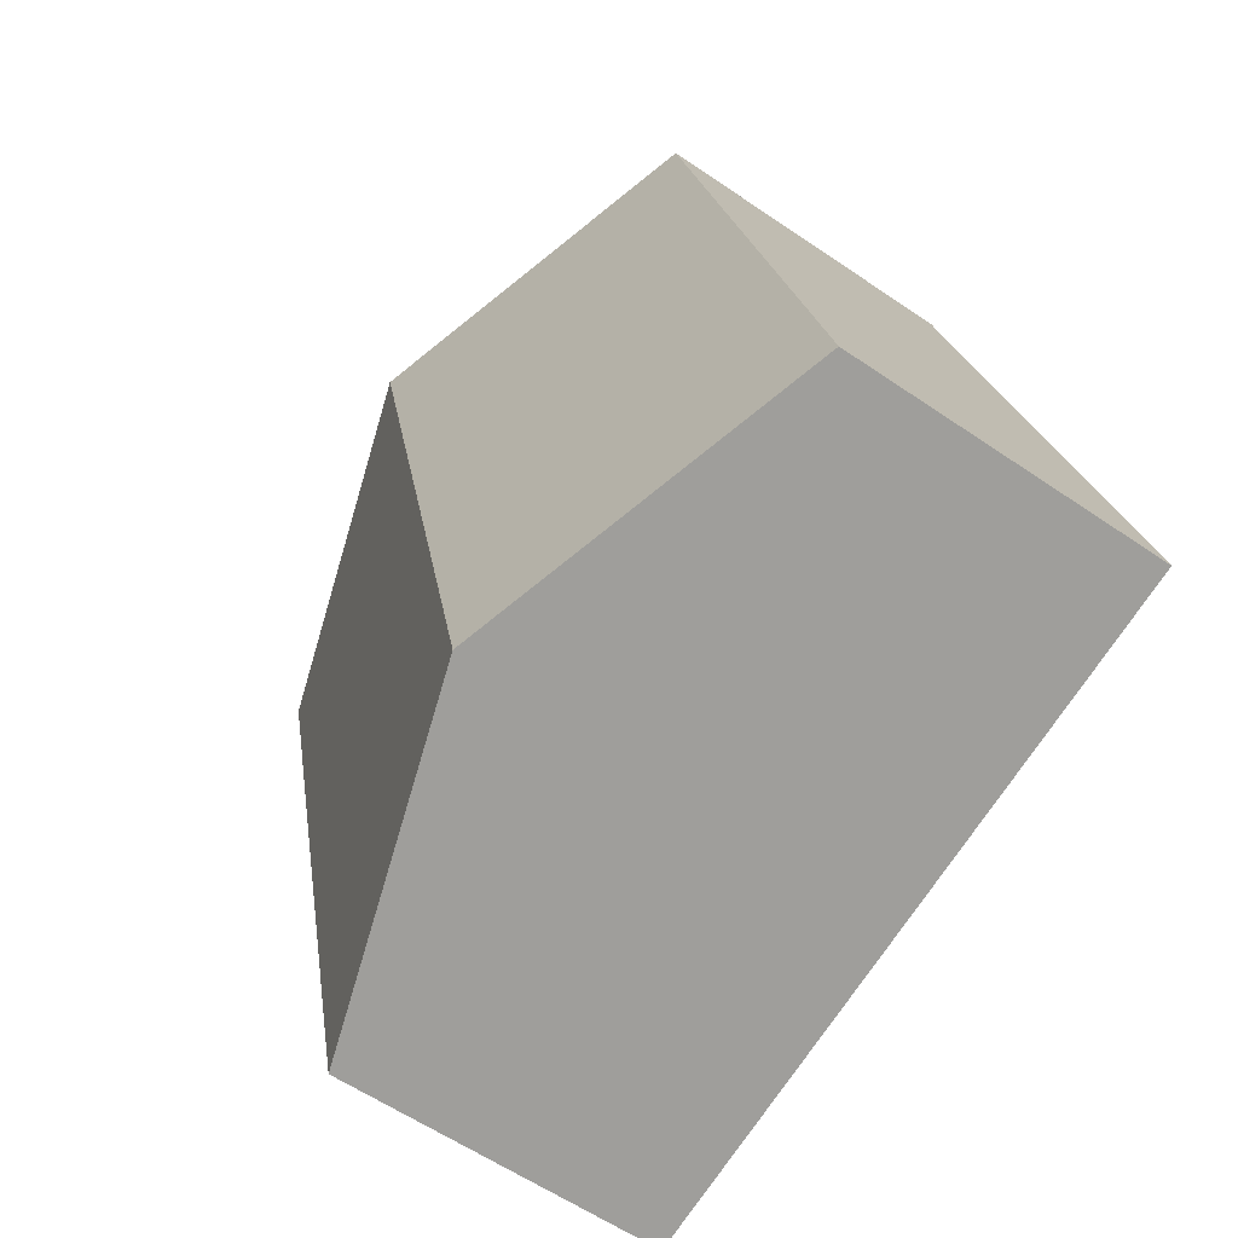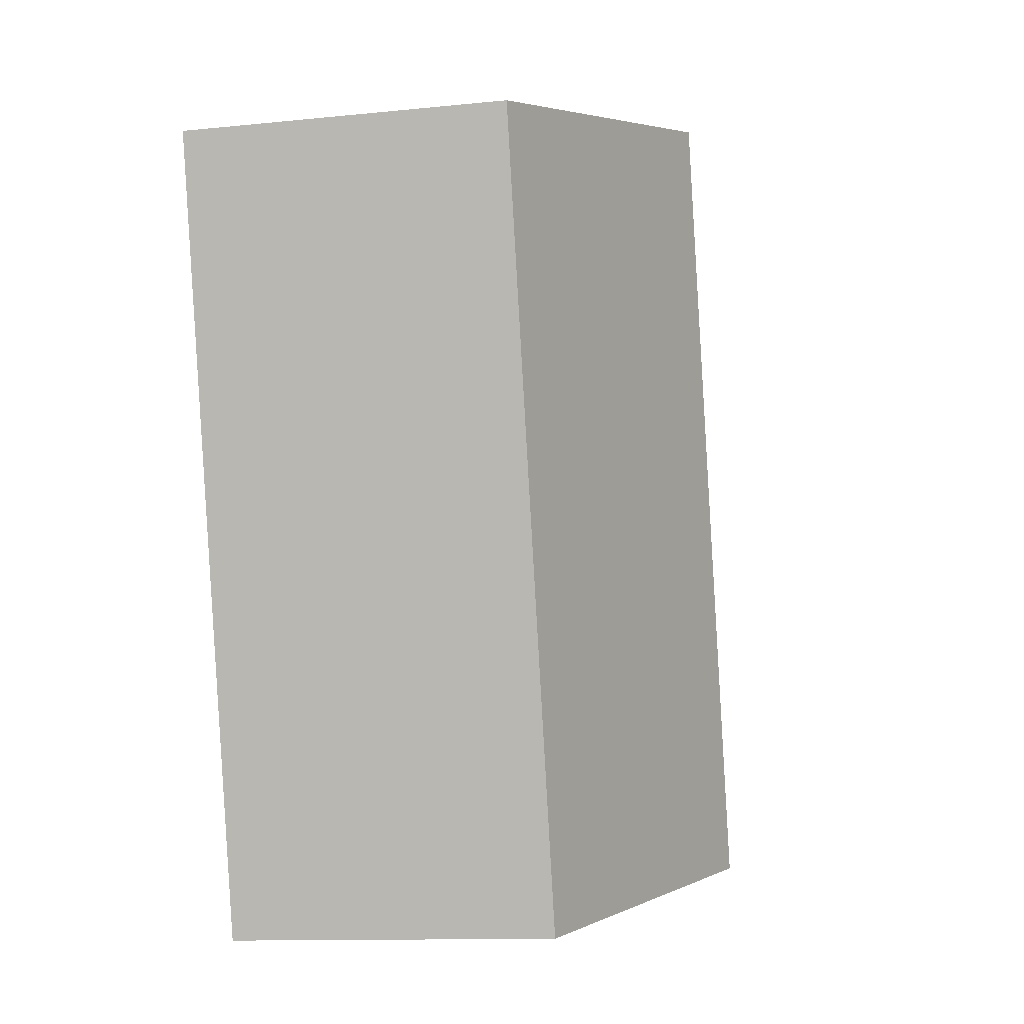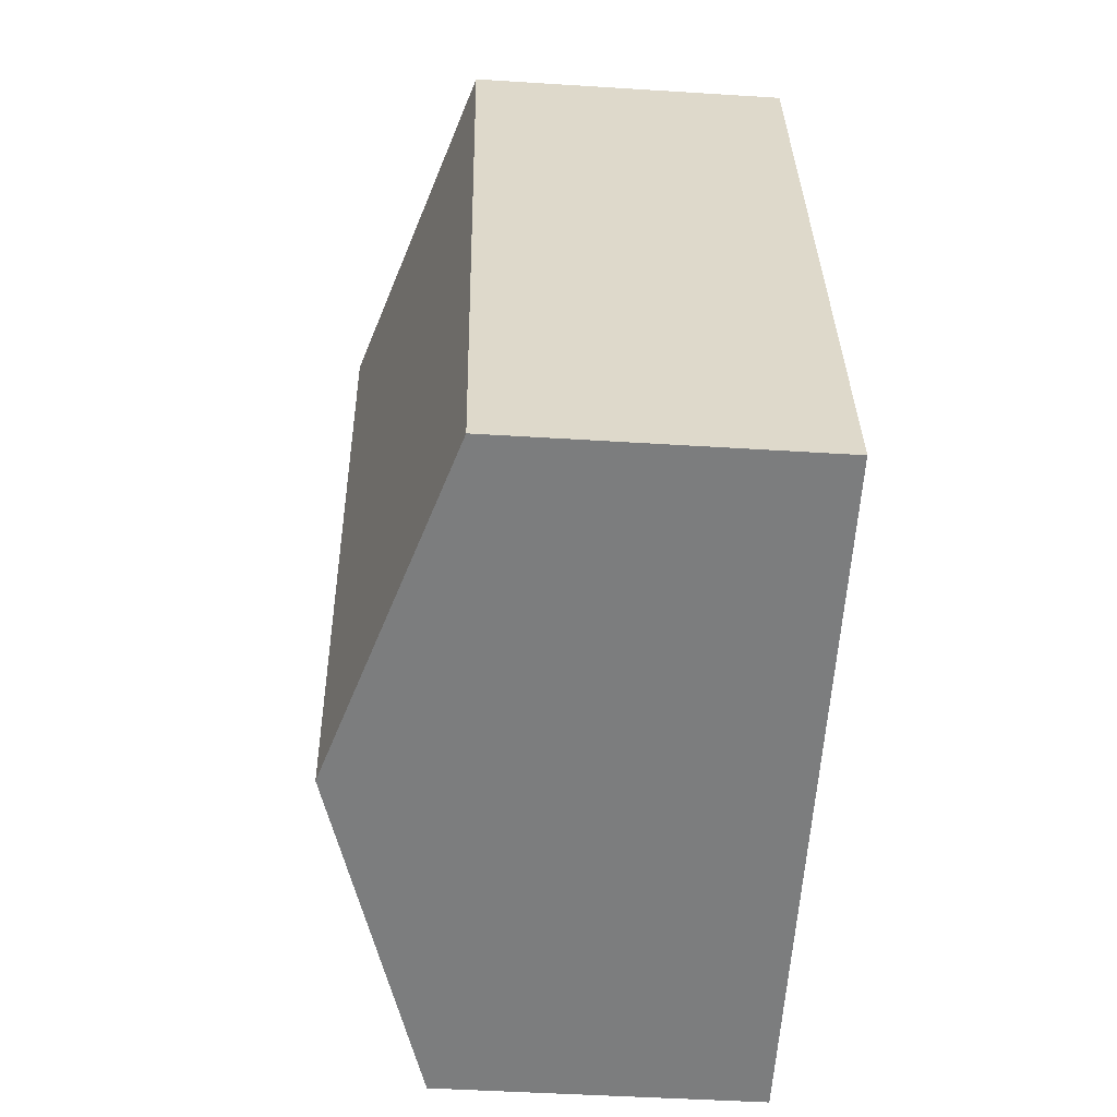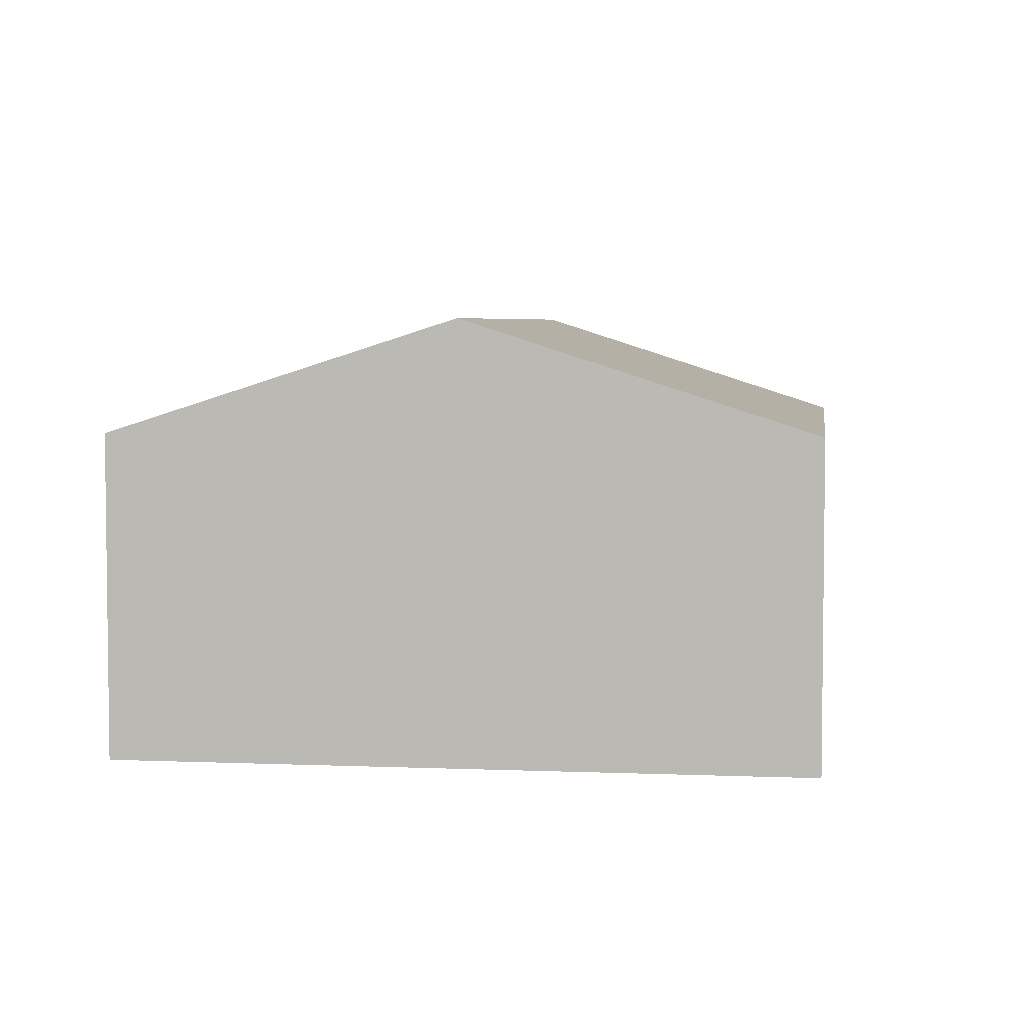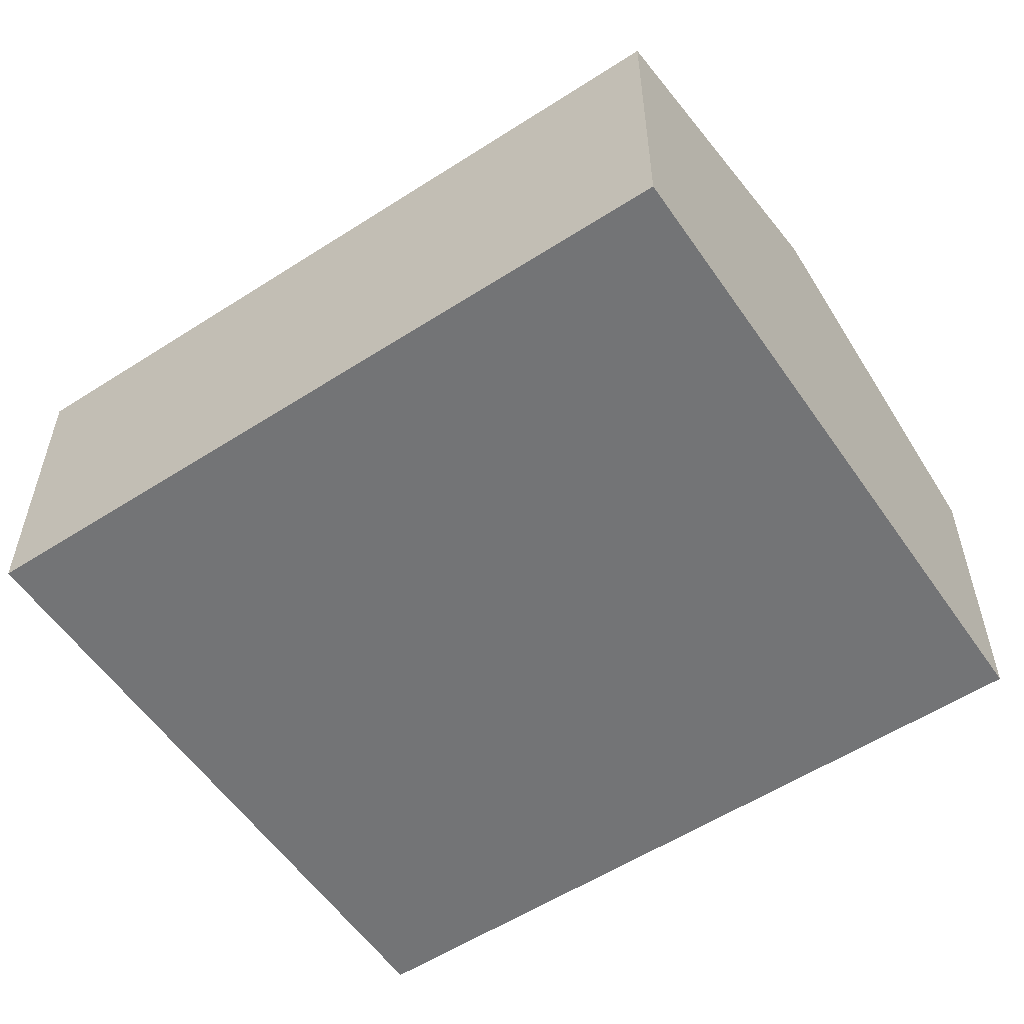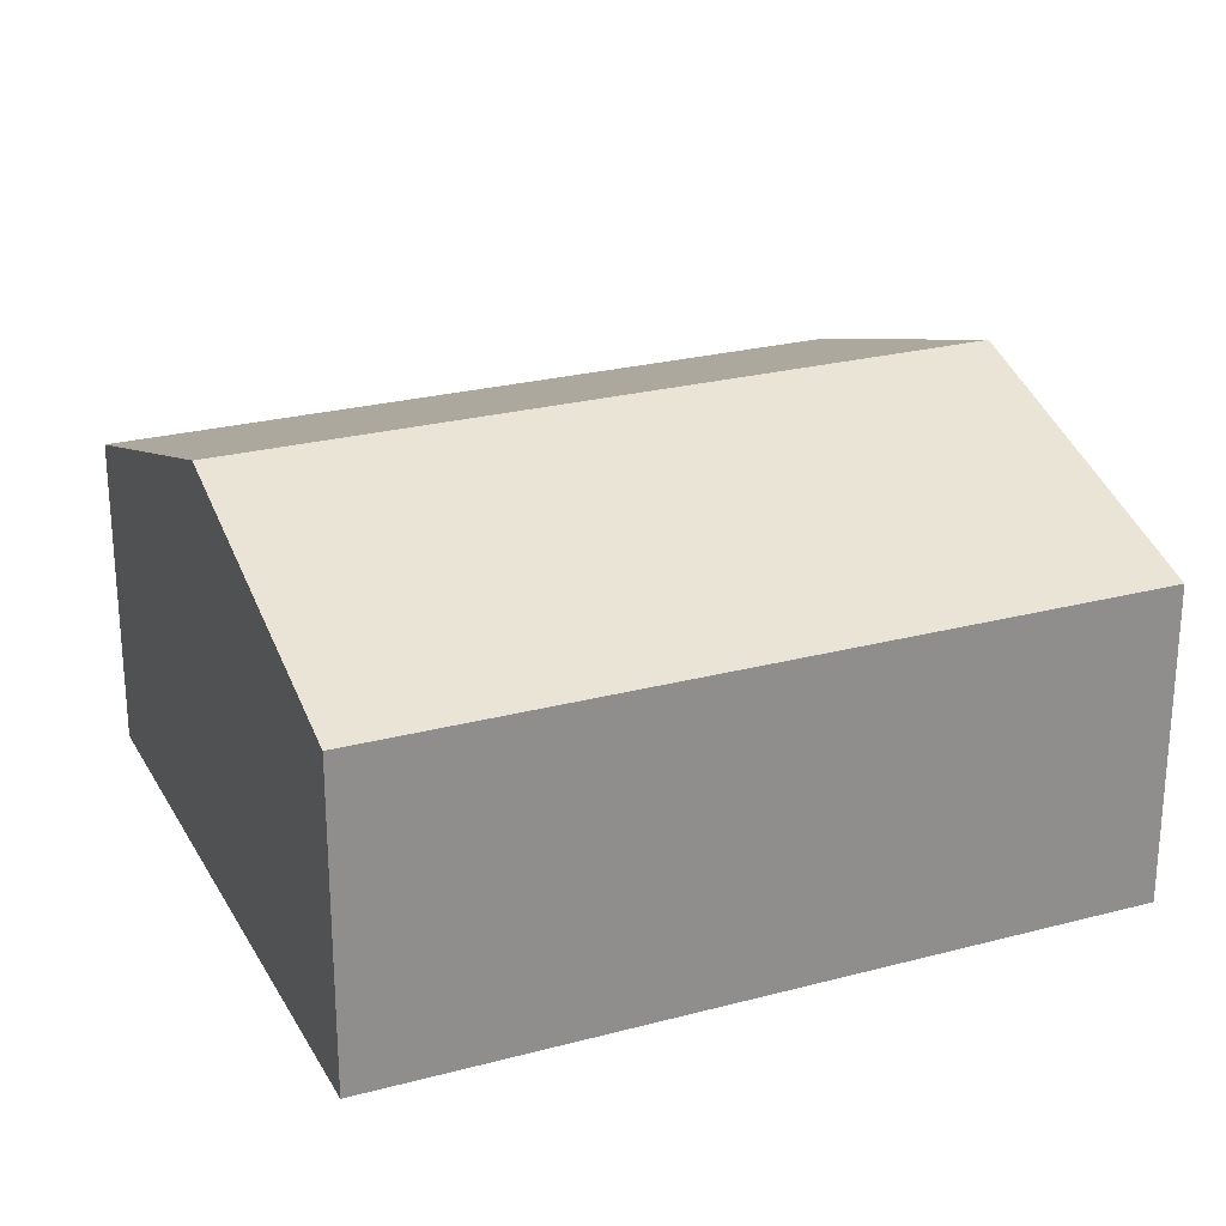
<metadata>
{"format":"obj","ext":"obj","renderer":"f3d","projection":"perspective","resolution":1024,"background":"white","views":[{"elev":-59.3,"azim":-125.2,"up":"+Z"},{"elev":-11.5,"azim":104.4,"up":"+Z"},{"elev":-45.4,"azim":-94.2,"up":"+Z"},{"elev":4.7,"azim":-158.9,"up":"+Y"},{"elev":-56.2,"azim":137.5,"up":"+Y"},{"elev":25.1,"azim":-99.8,"up":"+Y"}]}
</metadata>
<code>
v  4.337 2.065 -1.039
v  3.342 2.781 4.374
v  5.51 2.065 3.855
v  2.169 2.781 -0.52
v  0 2.065 1.264e-16
v  1.173 2.065 4.894
v  0 0 0
v  1.173 -2.997e-16 4.894
v  3.342 -2.678e-16 4.374
v  5.51 -2.361e-16 3.855
v  4.337 6.362e-17 -1.039
v  2.169 3.184e-17 -0.52
g defaultobject
f 1 2 3
f 2 1 4
f 5 2 4
f 2 5 6
f 7 6 5
f 6 7 8
f 8 2 6
f 2 8 3
f 3 8 9
f 3 9 10
f 10 1 3
f 1 10 11
f 4 7 5
f 7 4 1
f 7 1 12
f 12 1 11
f 9 11 10
f 11 9 8
f 11 8 7
f 11 7 12

</code>
